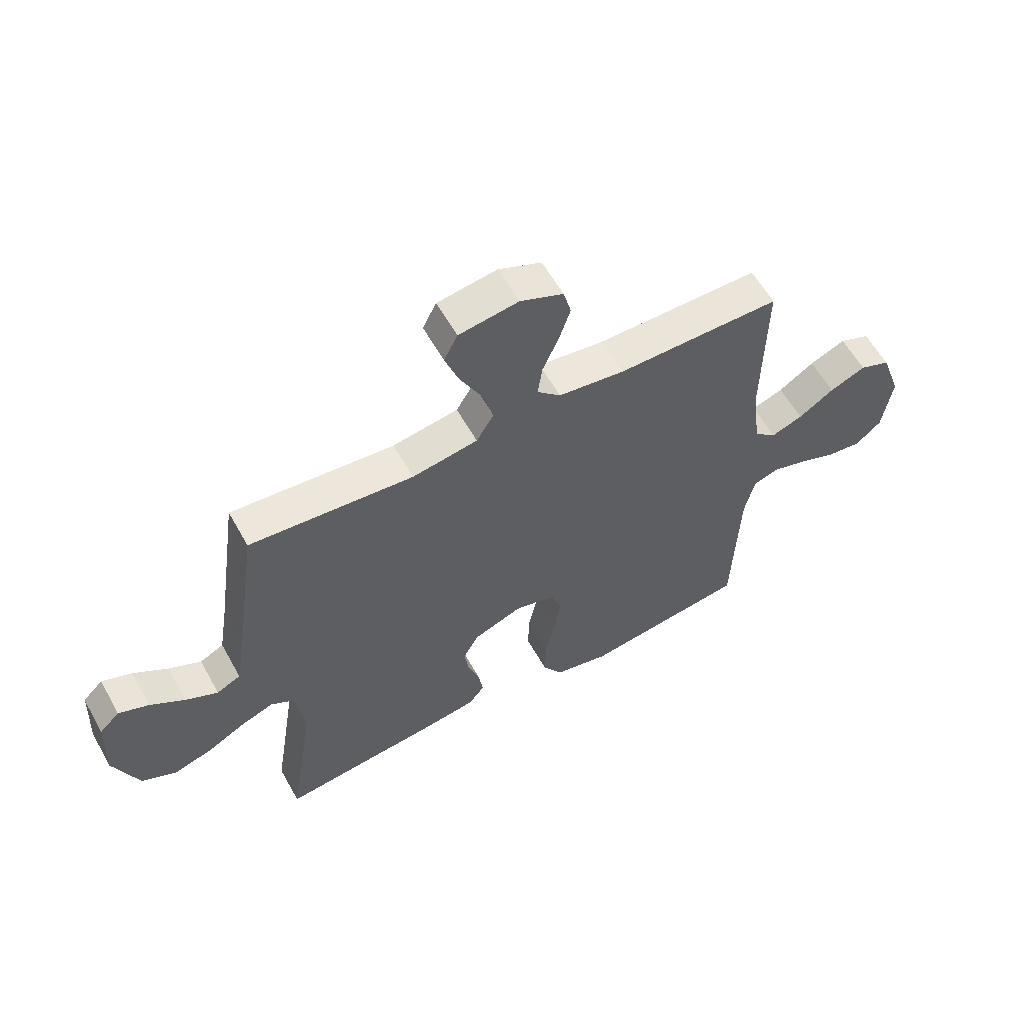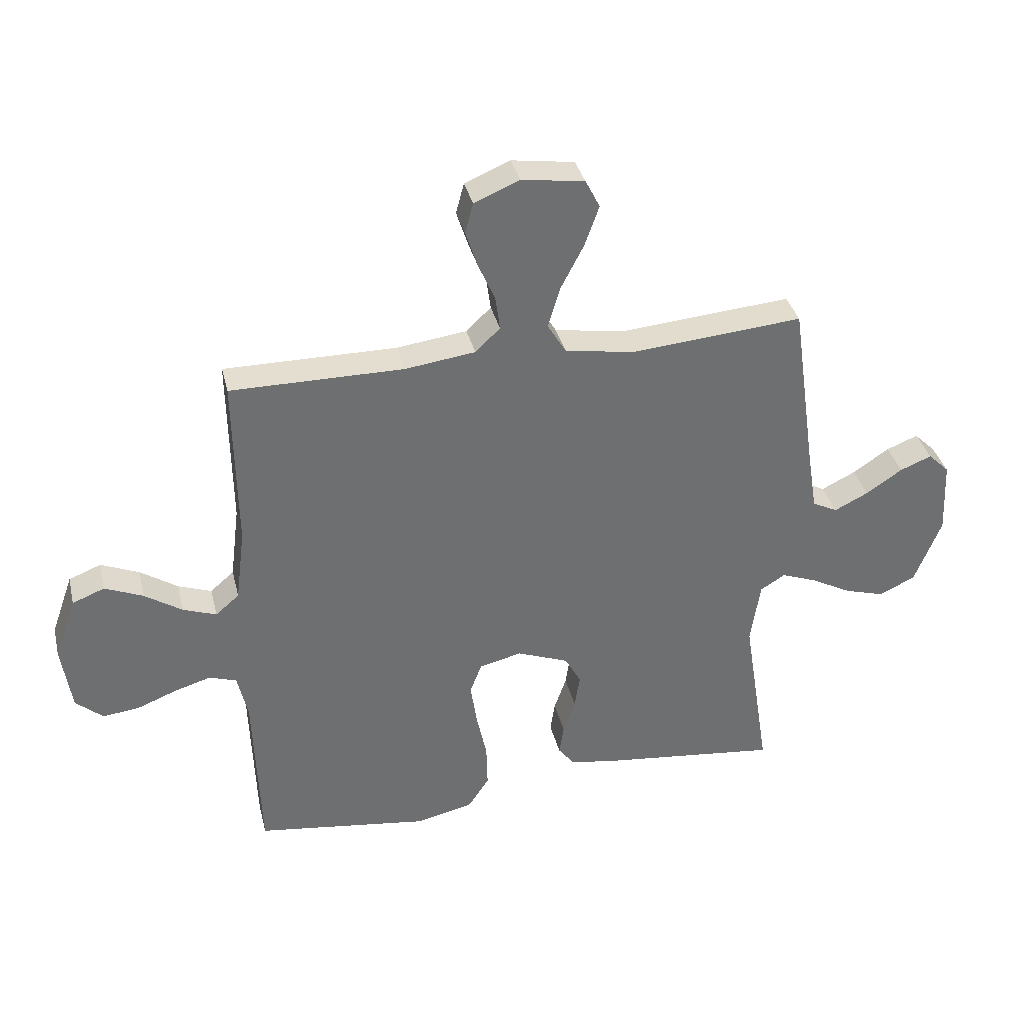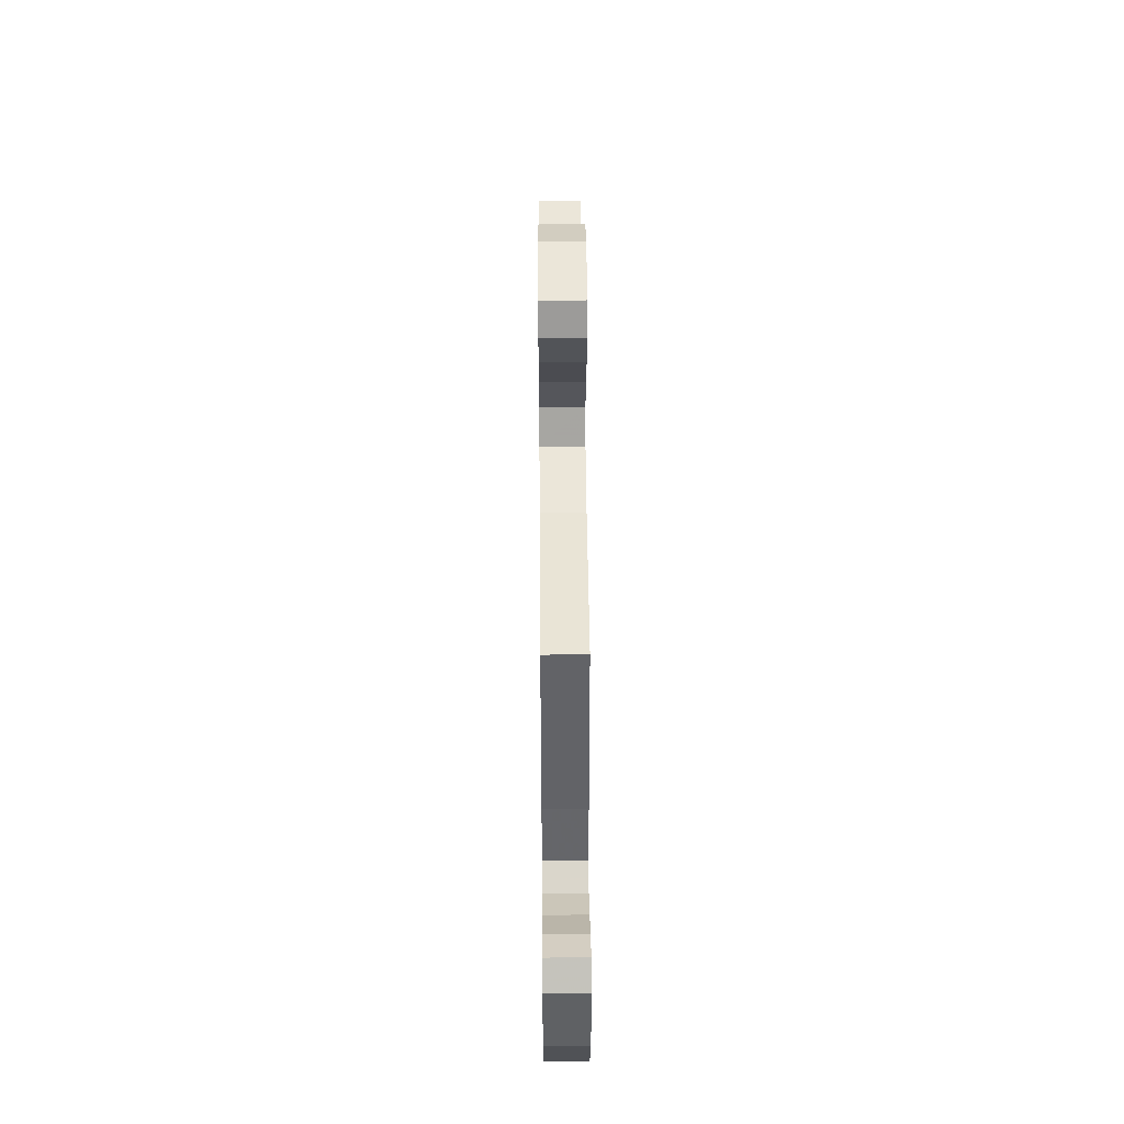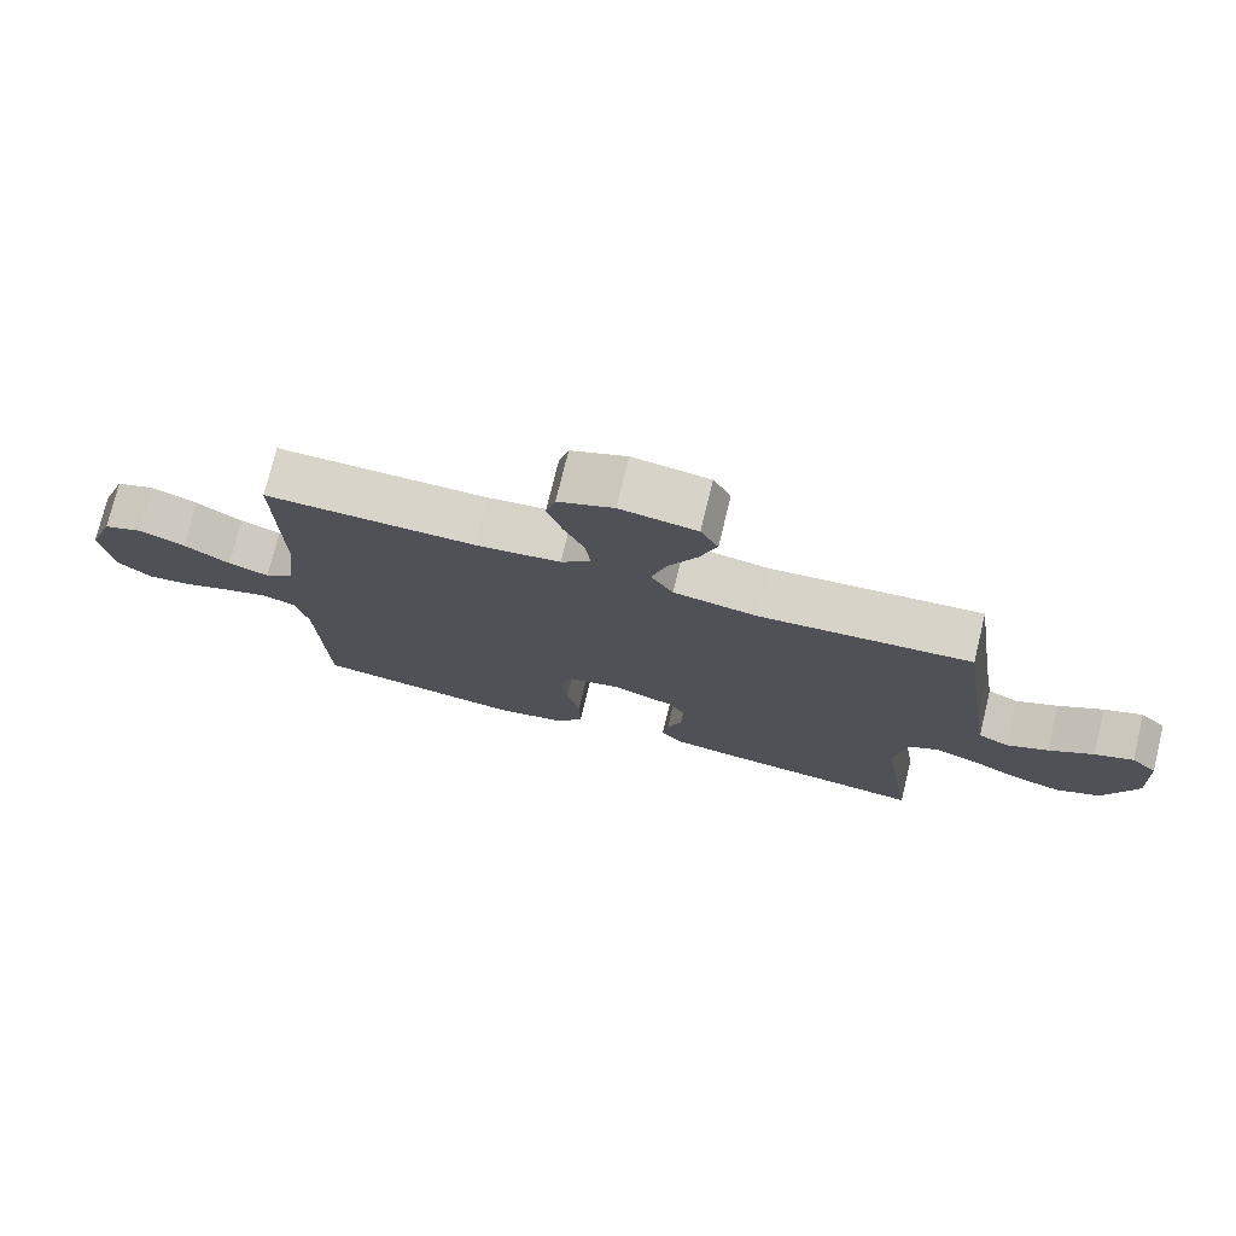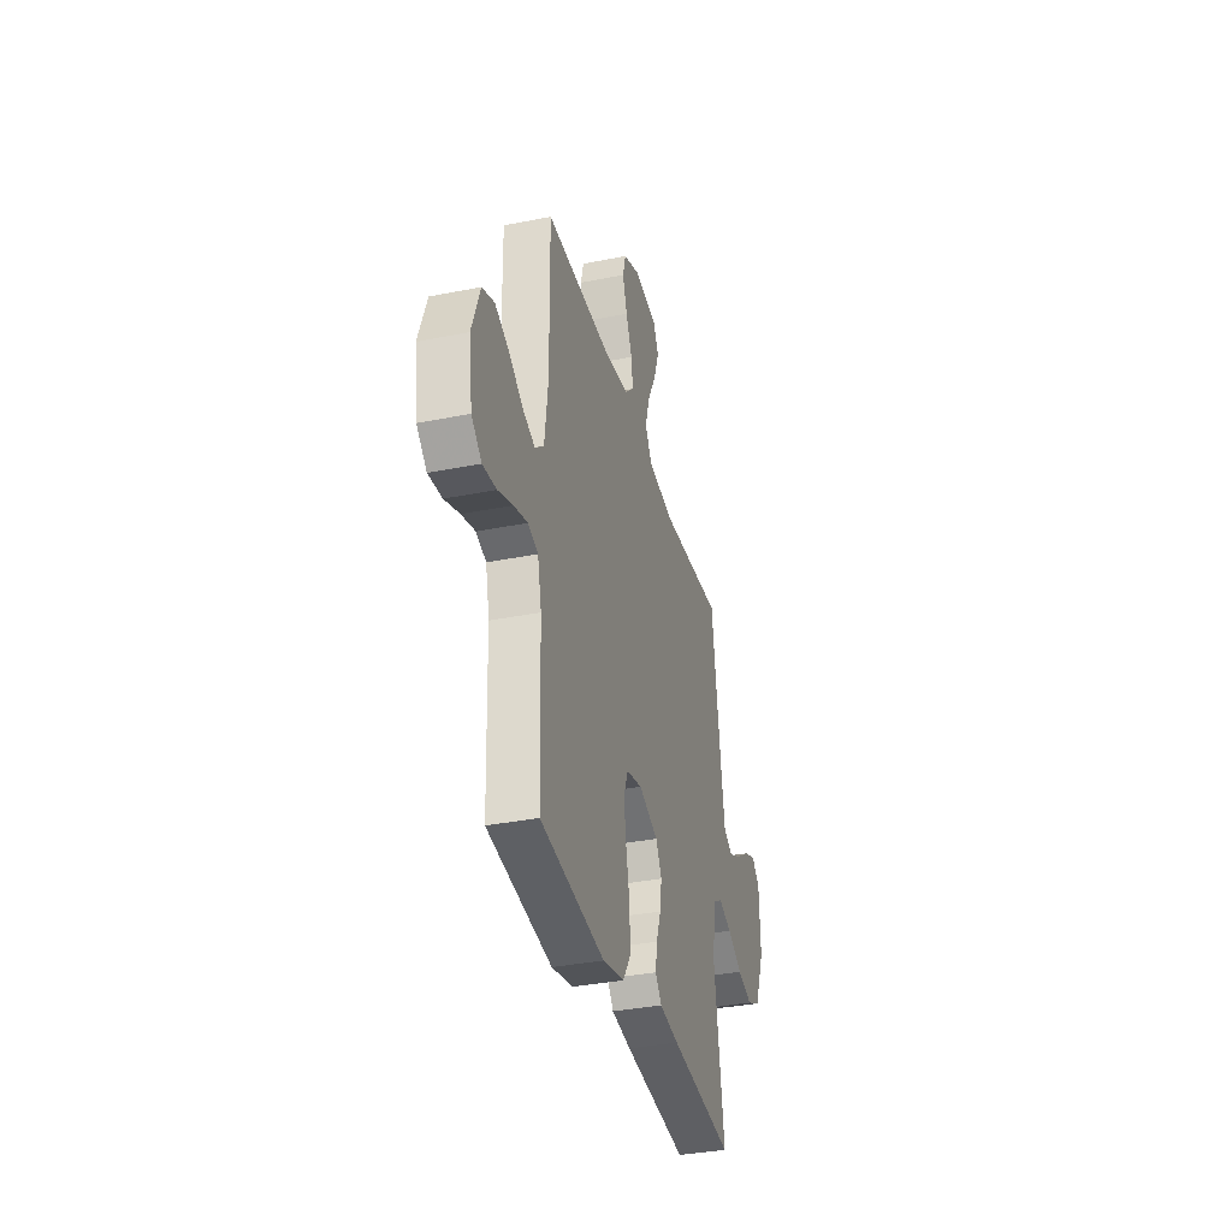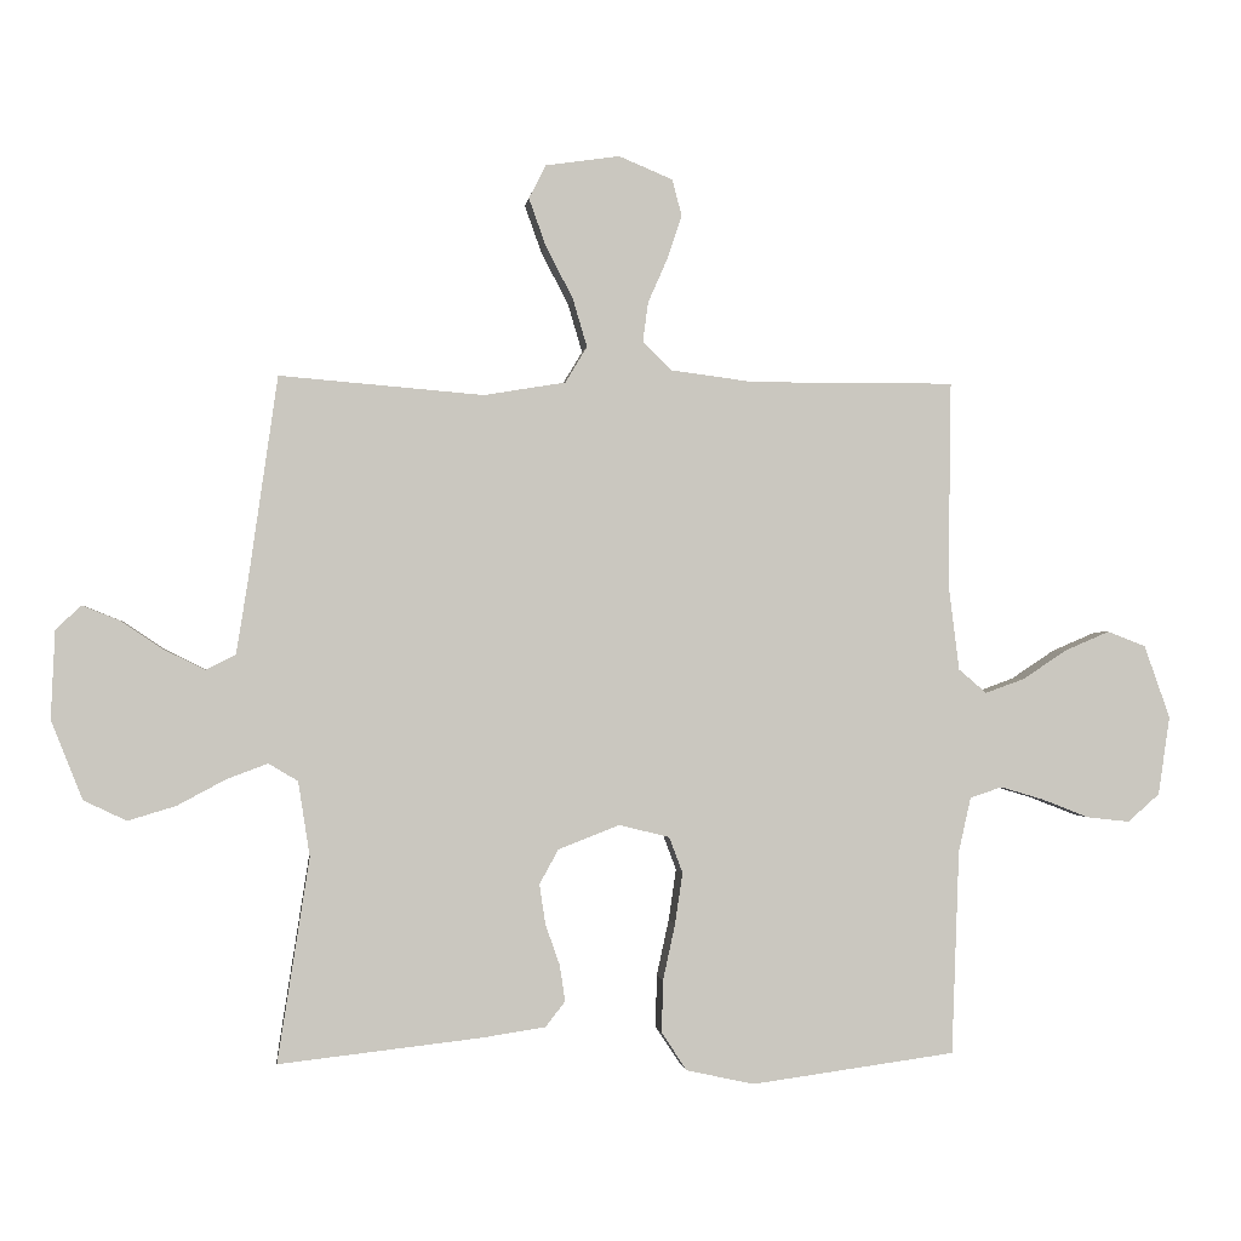
<metadata>
{"format":"obj","ext":"obj","renderer":"f3d","projection":"perspective","resolution":1024,"background":"white","views":[{"elev":59.0,"azim":-29.0,"up":"+Z"},{"elev":35.8,"azim":166.6,"up":"+Z"},{"elev":47.2,"azim":-90.5,"up":"+Z"},{"elev":75.5,"azim":-166.3,"up":"+Z"},{"elev":-35.2,"azim":104.9,"up":"+Z"},{"elev":-0.9,"azim":-6.8,"up":"+Z"}]}
</metadata>
<code>
v 0.5 0.07 0.5
v 0.496 0.07 0.2
v 0.512 0.07 0.072
v 0.553 0.07 0.037
v 0.611 0.07 0.058
v 0.676 0.07 0.101
v 0.742 0.07 0.129
v 0.798 0.07 0.107
v 0.836 0.07 0
v 0.819 0.07 -0.116
v 0.772 0.07 -0.157
v 0.709 0.07 -0.15
v 0.64 0.07 -0.123
v 0.576 0.07 -0.104
v 0.529 0.07 -0.12
v 0.511 0.07 -0.2
v 0.5 0.07 -0.5
v 0.2 0.07 -0.541
v 0.1 0.07 -0.519
v 0.063 0.07 -0.463
v 0.065 0.07 -0.386
v 0.083 0.07 -0.303
v 0.094 0.07 -0.228
v 0.074 0.07 -0.175
v 0 0.07 -0.157
v -0.09 0.07 -0.192
v -0.118 0.07 -0.243
v -0.109 0.07 -0.302
v -0.088 0.07 -0.362
v -0.08 0.07 -0.415
v -0.109 0.07 -0.452
v -0.2 0.07 -0.466
v -0.5 0.07 -0.5
v -0.453 0.07 -0.2
v -0.47 0.07 -0.09
v -0.513 0.07 -0.064
v -0.574 0.07 -0.087
v -0.645 0.07 -0.125
v -0.715 0.07 -0.146
v -0.778 0.07 -0.116
v -0.824 0.07 0
v -0.818 0.07 0.129
v -0.781 0.07 0.165
v -0.726 0.07 0.143
v -0.663 0.07 0.101
v -0.604 0.07 0.072
v -0.56 0.07 0.094
v -0.543 0.07 0.2
v -0.5 0.07 0.5
v -0.2 0.07 0.475
v -0.08 0.07 0.495
v -0.048 0.07 0.548
v -0.069 0.07 0.619
v -0.109 0.07 0.696
v -0.134 0.07 0.766
v -0.109 0.07 0.815
v 0 0.07 0.831
v 0.079 0.07 0.798
v 0.093 0.07 0.745
v 0.072 0.07 0.681
v 0.043 0.07 0.615
v 0.035 0.07 0.556
v 0.078 0.07 0.515
v 0.2 0.07 0.499
v 0.5 0 0.5
v 0.496 0 0.2
v 0.512 0 0.072
v 0.553 0 0.037
v 0.611 0 0.058
v 0.676 0 0.101
v 0.742 0 0.129
v 0.798 0 0.107
v 0.836 0 0
v 0.819 0 -0.116
v 0.772 0 -0.157
v 0.709 0 -0.15
v 0.64 0 -0.123
v 0.576 0 -0.104
v 0.529 0 -0.12
v 0.511 0 -0.2
v 0.5 0 -0.5
v 0.2 0 -0.541
v 0.1 0 -0.519
v 0.063 0 -0.463
v 0.065 0 -0.386
v 0.083 0 -0.303
v 0.094 0 -0.228
v 0.074 0 -0.175
v 0 0 -0.157
v -0.09 0 -0.192
v -0.118 0 -0.243
v -0.109 0 -0.302
v -0.088 0 -0.362
v -0.08 0 -0.415
v -0.109 0 -0.452
v -0.2 0 -0.466
v -0.5 0 -0.5
v -0.453 0 -0.2
v -0.47 0 -0.09
v -0.513 0 -0.064
v -0.574 0 -0.087
v -0.645 0 -0.125
v -0.715 0 -0.146
v -0.778 0 -0.116
v -0.824 0 0
v -0.818 0 0.129
v -0.781 0 0.165
v -0.726 0 0.143
v -0.663 0 0.101
v -0.604 0 0.072
v -0.56 0 0.094
v -0.543 0 0.2
v -0.5 0 0.5
v -0.2 0 0.475
v -0.08 0 0.495
v -0.048 0 0.548
v -0.069 0 0.619
v -0.109 0 0.696
v -0.134 0 0.766
v -0.109 0 0.815
v 0 0 0.831
v 0.079 0 0.798
v 0.093 0 0.745
v 0.072 0 0.681
v 0.043 0 0.615
v 0.035 0 0.556
v 0.078 0 0.515
v 0.2 0 0.499
f 58 59 60 61
f 56 57 58 61
f 56 61 62
f 53 54 55 56
f 52 53 56 62
f 51 52 62 63
f 48 49 50
f 47 48 50 51
f 42 43 44 45
f 42 45 46
f 41 42 46
f 40 41 46
f 37 38 39 40
f 36 37 40 46
f 35 36 46 47
f 31 32 33 34
f 31 34 35
f 28 29 30 31
f 27 28 31 35
f 26 27 35 47
f 19 20 21 22
f 19 22 23
f 16 17 18 19
f 15 16 19 23
f 14 15 23 24
f 10 11 12 13
f 10 13 14
f 9 10 14
f 5 6 7 8
f 4 5 8 9
f 64 1 2
f 64 2 3
f 63 64 3
f 51 63 3
f 25 26 47 51
f 25 51 3 4
f 14 24 25
f 4 9 14 25
f 125 124 123 122
f 125 122 121 120
f 126 125 120
f 120 119 118 117
f 126 120 117 116
f 127 126 116 115
f 114 113 112
f 115 114 112 111
f 109 108 107 106
f 110 109 106
f 110 106 105
f 110 105 104
f 104 103 102 101
f 110 104 101 100
f 111 110 100 99
f 98 97 96 95
f 99 98 95
f 95 94 93 92
f 99 95 92 91
f 111 99 91 90
f 86 85 84 83
f 87 86 83
f 83 82 81 80
f 87 83 80 79
f 88 87 79 78
f 77 76 75 74
f 78 77 74
f 78 74 73
f 72 71 70 69
f 73 72 69 68
f 66 65 128
f 67 66 128
f 67 128 127
f 67 127 115
f 115 111 90 89
f 68 67 115 89
f 89 88 78
f 89 78 73 68
f 1 65 66 2
f 2 66 67 3
f 3 67 68 4
f 4 68 69 5
f 5 69 70 6
f 6 70 71 7
f 7 71 72 8
f 8 72 73 9
f 9 73 74 10
f 10 74 75 11
f 11 75 76 12
f 12 76 77 13
f 13 77 78 14
f 14 78 79 15
f 15 79 80 16
f 16 80 81 17
f 17 81 82 18
f 18 82 83 19
f 19 83 84 20
f 20 84 85 21
f 21 85 86 22
f 22 86 87 23
f 23 87 88 24
f 24 88 89 25
f 25 89 90 26
f 26 90 91 27
f 27 91 92 28
f 28 92 93 29
f 29 93 94 30
f 30 94 95 31
f 31 95 96 32
f 32 96 97 33
f 33 97 98 34
f 34 98 99 35
f 35 99 100 36
f 36 100 101 37
f 37 101 102 38
f 38 102 103 39
f 39 103 104 40
f 40 104 105 41
f 41 105 106 42
f 42 106 107 43
f 43 107 108 44
f 44 108 109 45
f 45 109 110 46
f 46 110 111 47
f 47 111 112 48
f 48 112 113 49
f 49 113 114 50
f 50 114 115 51
f 51 115 116 52
f 52 116 117 53
f 53 117 118 54
f 54 118 119 55
f 55 119 120 56
f 56 120 121 57
f 57 121 122 58
f 58 122 123 59
f 59 123 124 60
f 60 124 125 61
f 61 125 126 62
f 62 126 127 63
f 63 127 128 64
f 64 128 65 1

</code>
